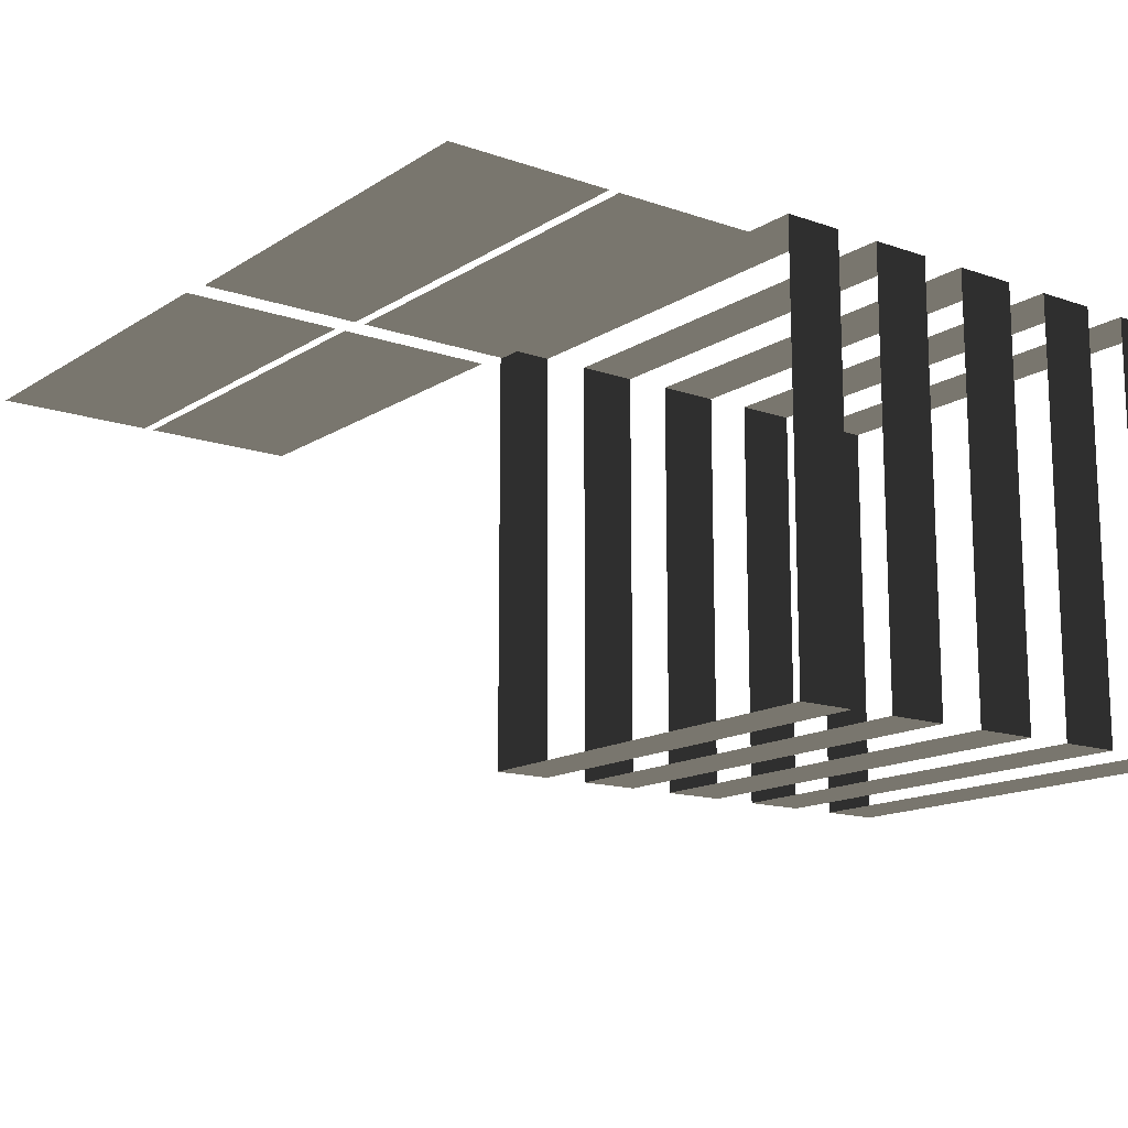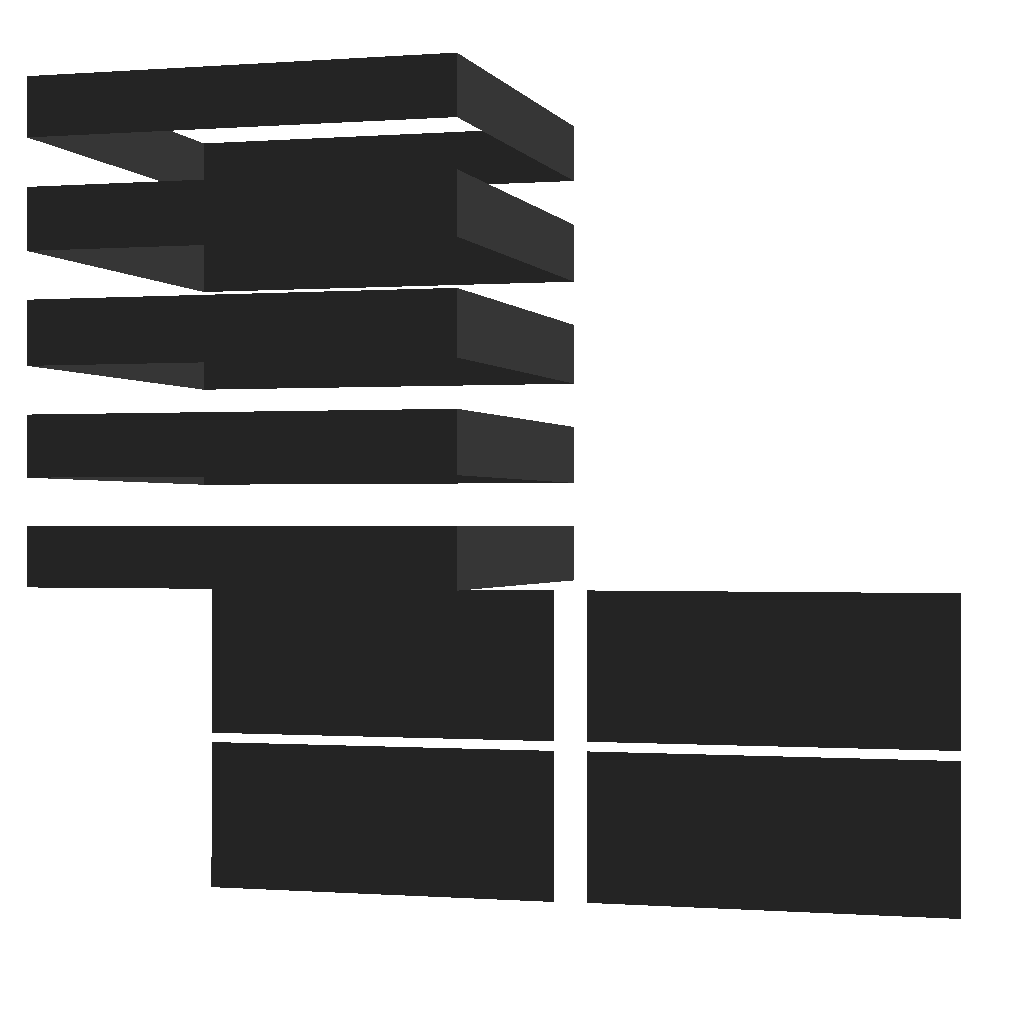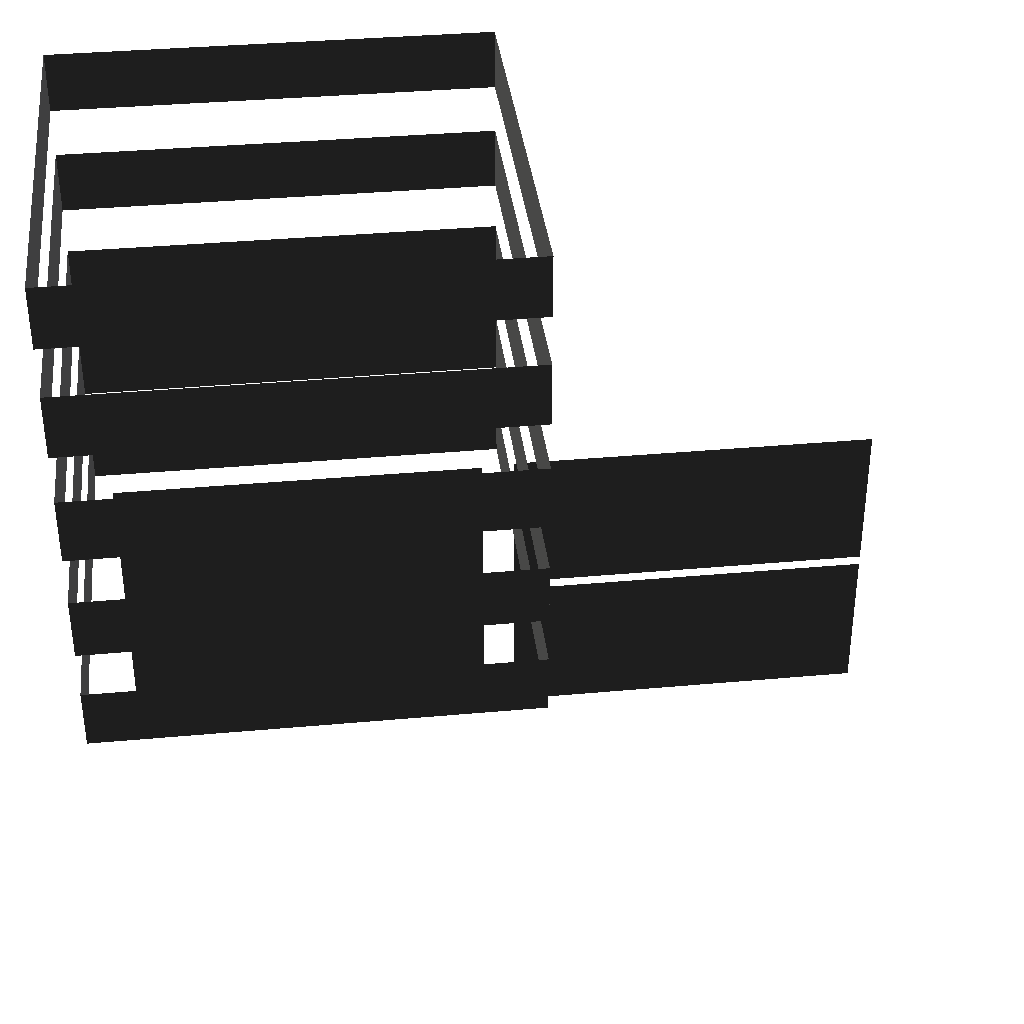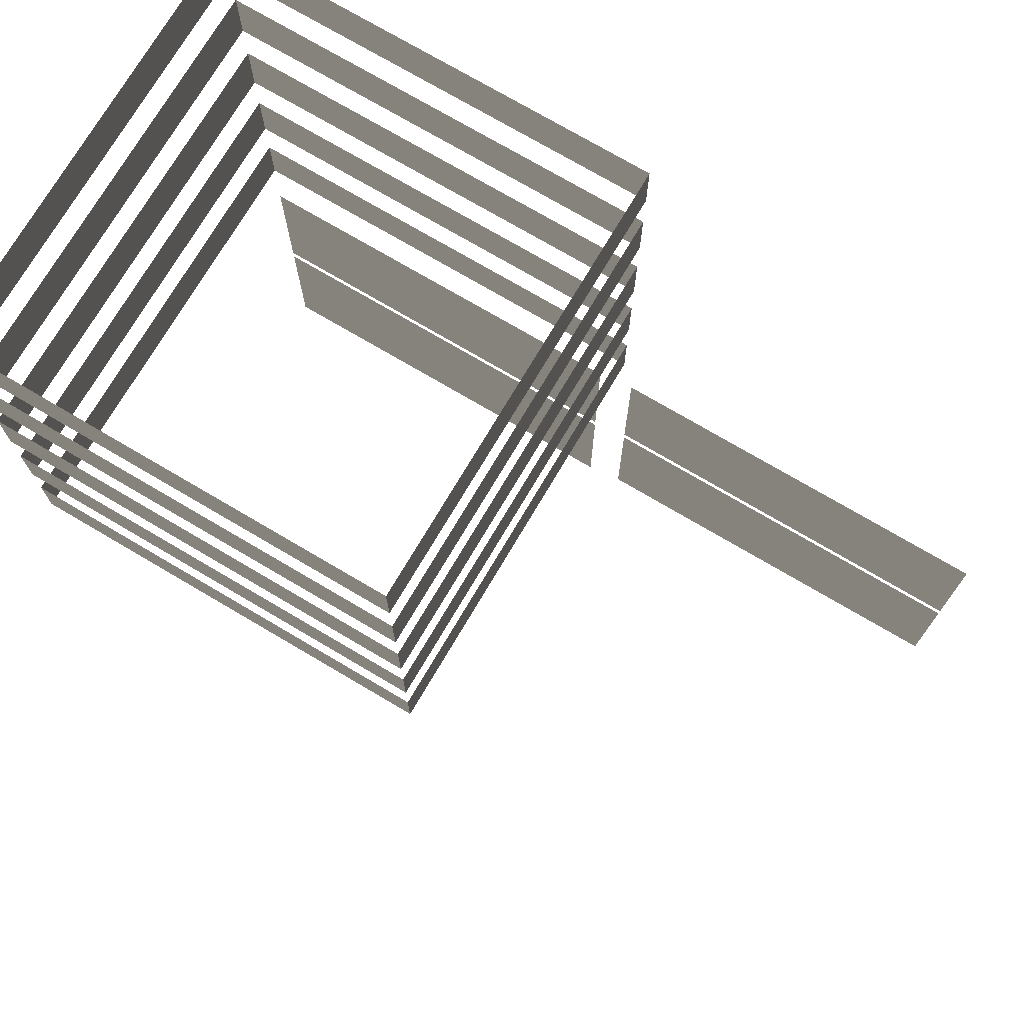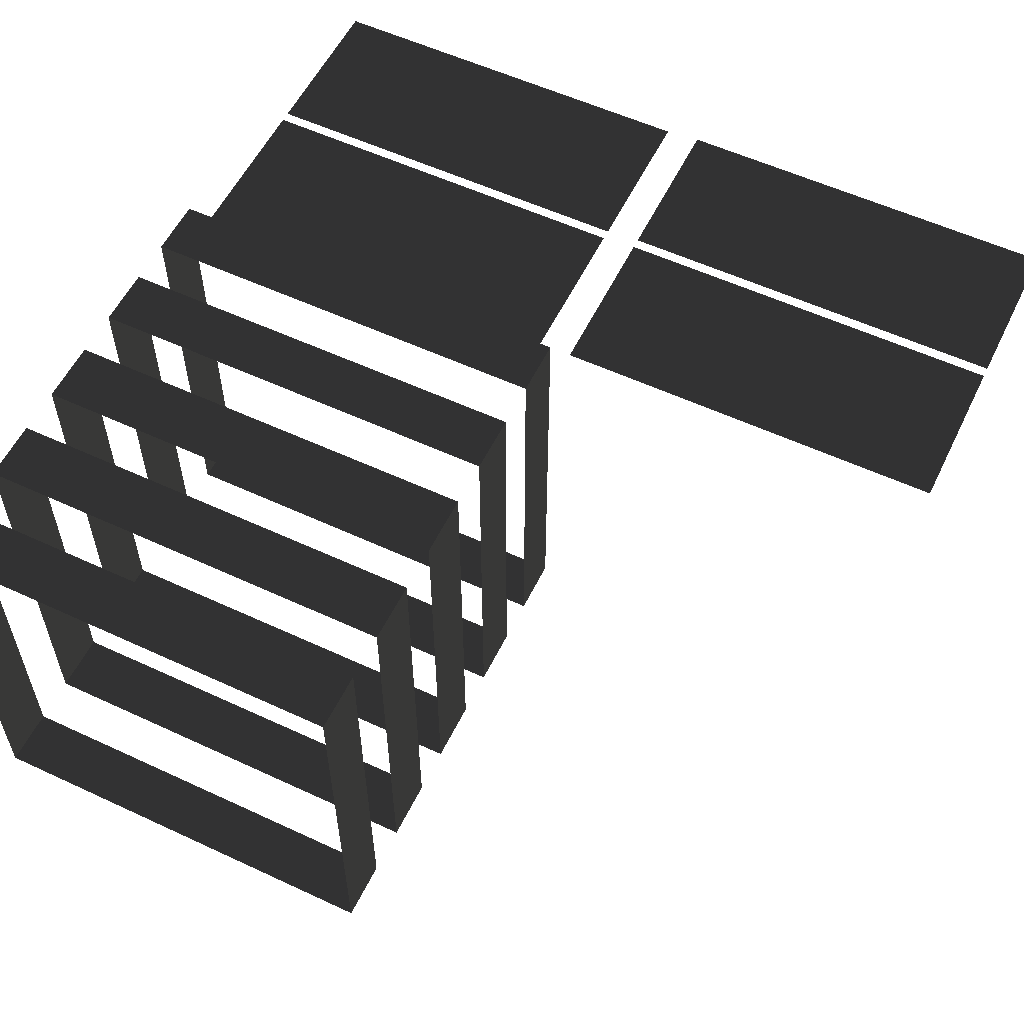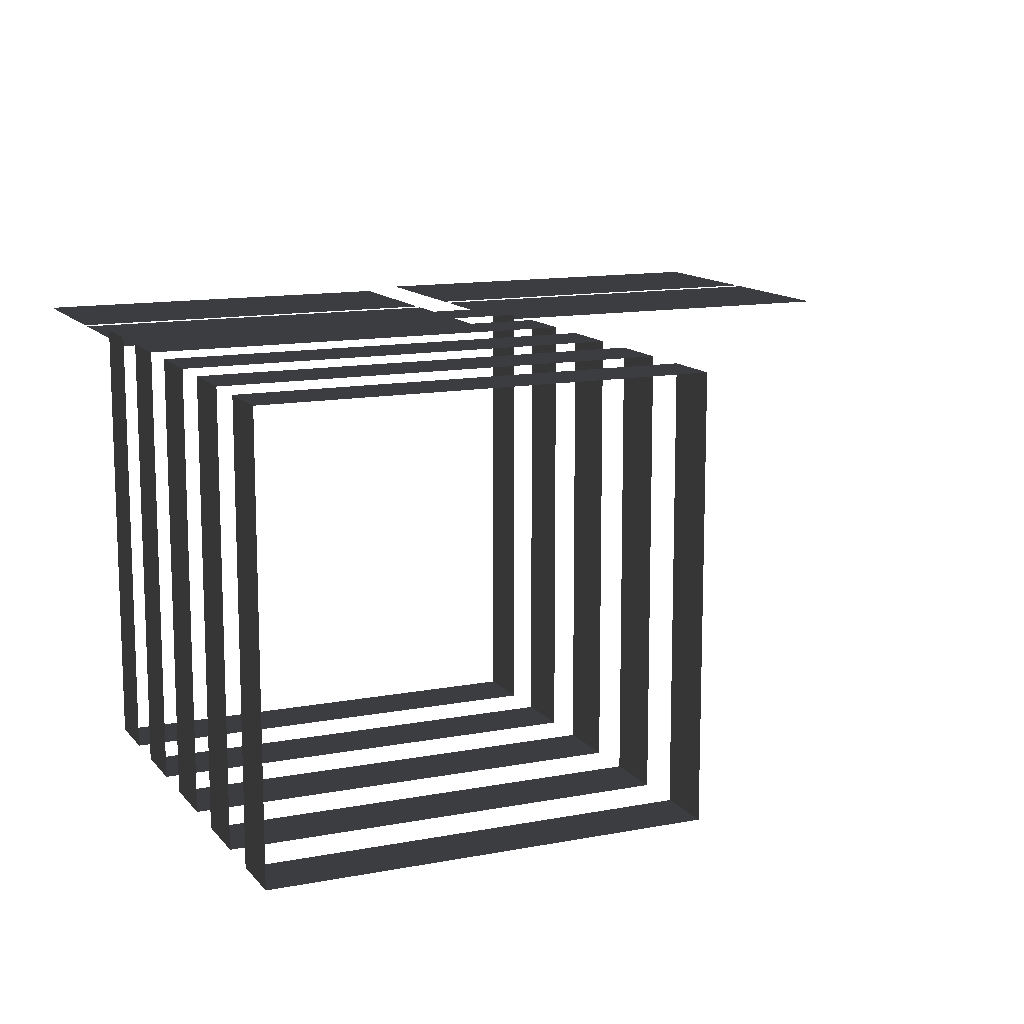
<metadata>
{"format":"obj","ext":"obj","renderer":"f3d","projection":"perspective","resolution":1024,"background":"white","views":[{"elev":-14.5,"azim":53.2,"up":"+Z"},{"elev":-0.3,"azim":-164.2,"up":"+Y"},{"elev":36.2,"azim":173.2,"up":"+Y"},{"elev":74.1,"azim":-149.4,"up":"+Y"},{"elev":56.7,"azim":-154.1,"up":"+Z"},{"elev":12.7,"azim":156.0,"up":"+Z"}]}
</metadata>
<code>
v -0.5538 -1.043e-05 3.872
v -9.137 -1.043e-05 3.872
v -9.137 3.514 3.872
v -0.5538 3.514 3.872
v 8.793 -1.043e-05 3.79
v 0.2095 -1.043e-05 3.79
v 0.2095 3.514 3.79
v 8.793 3.514 3.79
v -0.5538 3.739 3.872
v -9.137 3.739 3.872
v -9.137 7.253 3.872
v -0.5538 7.253 3.872
v 8.793 3.739 3.79
v 0.2095 3.739 3.79
v 0.2095 7.253 3.79
v 8.793 7.253 3.79
v 9.175 7.477 4.196
v -0.1722 7.477 4.196
v -0.1722 8.755 4.196
v 9.175 8.755 4.196
v 9.175 7.477 -5.15
v 9.175 7.477 4.196
v 9.175 8.755 4.196
v 9.175 8.755 -5.15
v -0.1722 7.477 -5.15
v 9.175 7.477 -5.15
v 9.175 8.755 -5.15
v -0.1722 8.755 -5.15
v -0.1722 7.477 4.196
v -0.1722 7.477 -5.15
v -0.1722 8.755 -5.15
v -0.1722 8.755 4.196
v 9.175 18.11 4.196
v 9.175 16.83 4.196
v -0.1722 16.83 4.196
v -0.1722 18.11 4.196
v 9.175 18.11 -5.15
v 9.175 16.83 -5.15
v 9.175 16.83 4.196
v 9.175 18.11 4.196
v -0.1722 18.11 -5.15
v -0.1722 16.83 -5.15
v 9.175 16.83 -5.15
v 9.175 18.11 -5.15
v -0.1722 18.11 4.196
v -0.1722 16.83 4.196
v -0.1722 16.83 -5.15
v -0.1722 18.11 -5.15
v 9.175 15.8 4.196
v 9.175 14.47 4.196
v -0.1722 14.47 4.196
v -0.1722 15.8 4.196
v 9.175 15.8 -5.15
v 9.175 14.47 -5.15
v 9.175 14.47 4.196
v 9.175 15.8 4.196
v -0.1722 15.8 -5.15
v -0.1722 14.47 -5.15
v 9.175 14.47 -5.15
v 9.175 15.8 -5.15
v -0.1722 15.8 4.196
v -0.1722 14.47 4.196
v -0.1722 14.47 -5.15
v -0.1722 15.8 -5.15
v 9.175 13.46 4.196
v 9.175 12.08 4.196
v -0.1722 12.08 4.196
v -0.1722 13.46 4.196
v 9.175 13.46 -5.15
v 9.175 12.08 -5.15
v 9.175 12.08 4.196
v 9.175 13.46 4.196
v -0.1722 13.46 -5.15
v -0.1722 12.08 -5.15
v 9.175 12.08 -5.15
v 9.175 13.46 -5.15
v -0.1722 13.46 4.196
v -0.1722 12.08 4.196
v -0.1722 12.08 -5.15
v -0.1722 13.46 -5.15
v 9.175 11.07 4.196
v 9.175 9.758 4.196
v -0.1722 9.758 4.196
v -0.1722 11.07 4.196
v 9.175 11.07 -5.15
v 9.175 9.758 -5.15
v 9.175 9.758 4.196
v 9.175 11.07 4.196
v -0.1722 11.07 -5.15
v -0.1722 9.758 -5.15
v 9.175 9.758 -5.15
v 9.175 11.07 -5.15
v -0.1722 11.07 4.196
v -0.1722 9.758 4.196
v -0.1722 9.758 -5.15
v -0.1722 11.07 -5.15
g TS_LA_Buildng_03_215228_90
f 1 3 2
f 1 4 3
f 5 7 6
f 5 8 7
f 9 11 10
f 9 12 11
f 13 15 14
f 13 16 15
f 17 19 18
f 17 20 19
f 21 23 22
f 21 24 23
f 25 27 26
f 25 28 27
f 29 31 30
f 29 32 31
f 33 35 34
f 33 36 35
f 37 39 38
f 37 40 39
f 41 43 42
f 41 44 43
f 45 47 46
f 45 48 47
f 49 51 50
f 49 52 51
f 53 55 54
f 53 56 55
f 57 59 58
f 57 60 59
f 61 63 62
f 61 64 63
f 65 67 66
f 65 68 67
f 69 71 70
f 69 72 71
f 73 75 74
f 73 76 75
f 77 79 78
f 77 80 79
f 81 83 82
f 81 84 83
f 85 87 86
f 85 88 87
f 89 91 90
f 89 92 91
f 93 95 94
f 93 96 95

</code>
